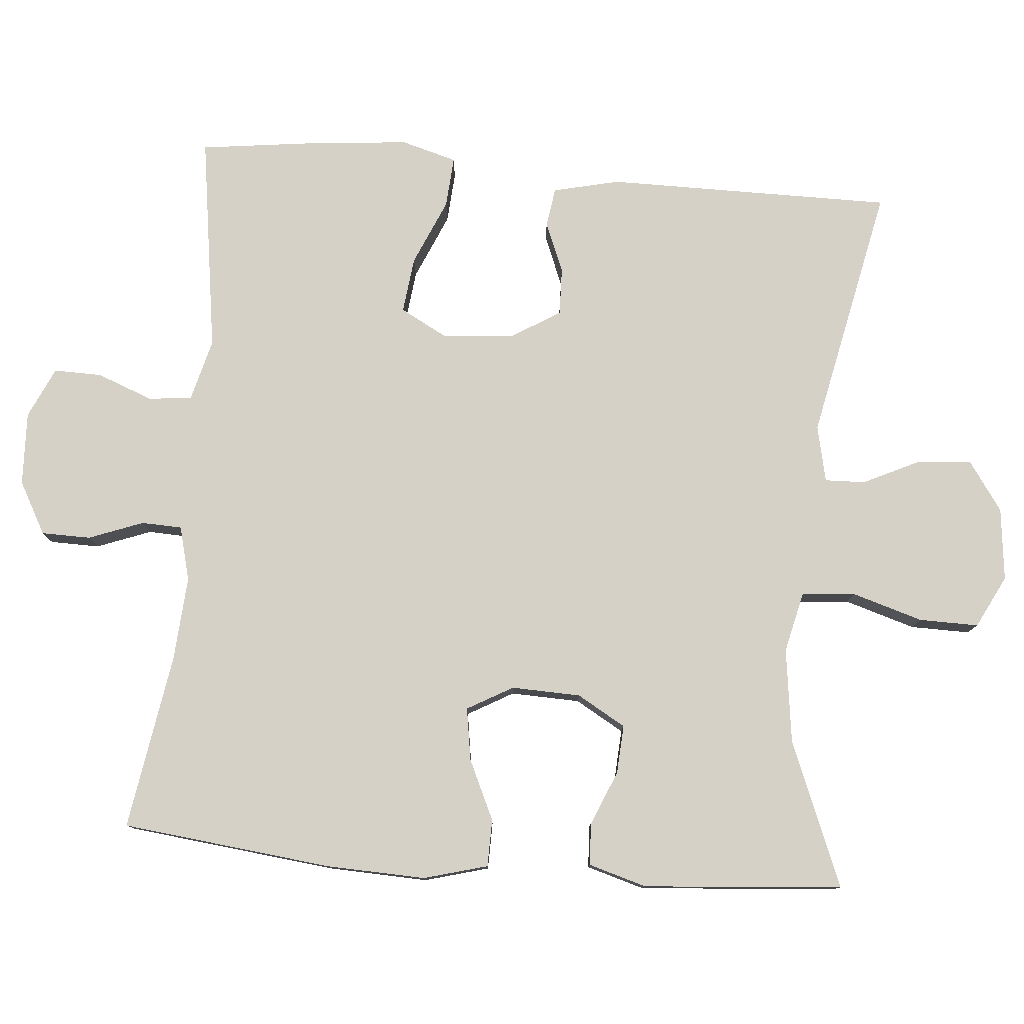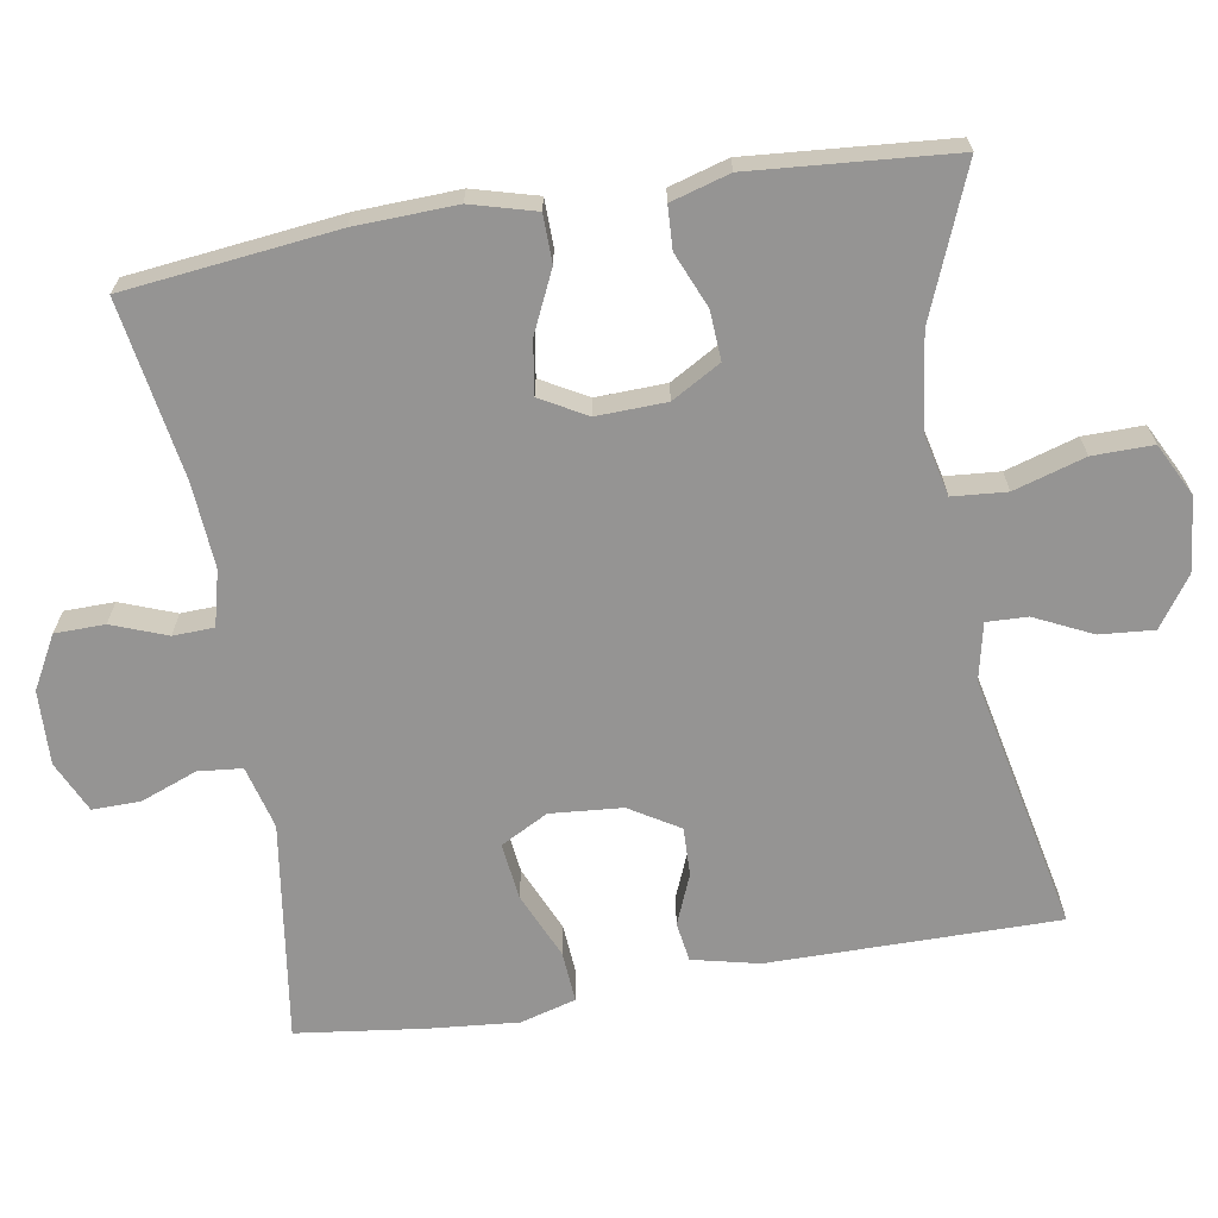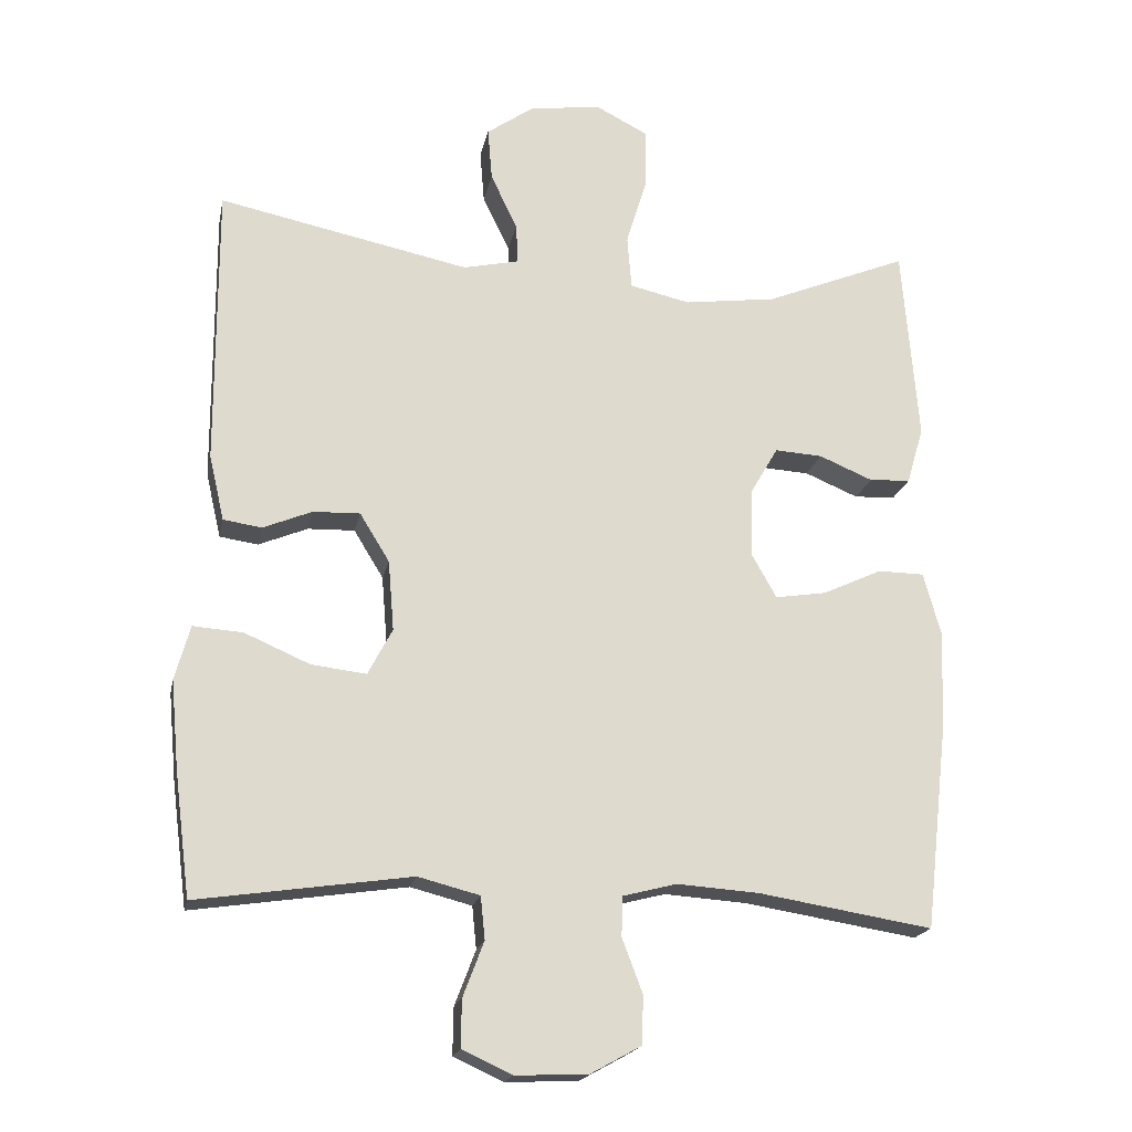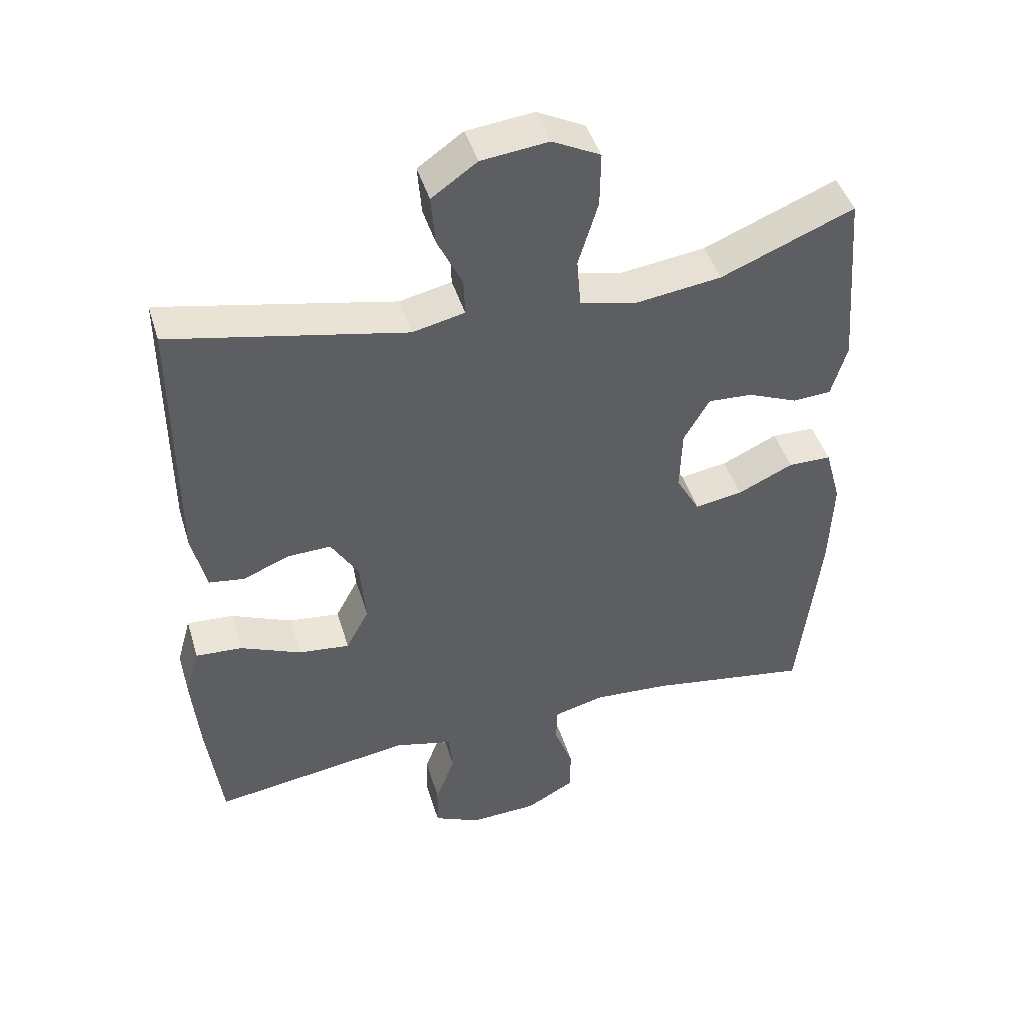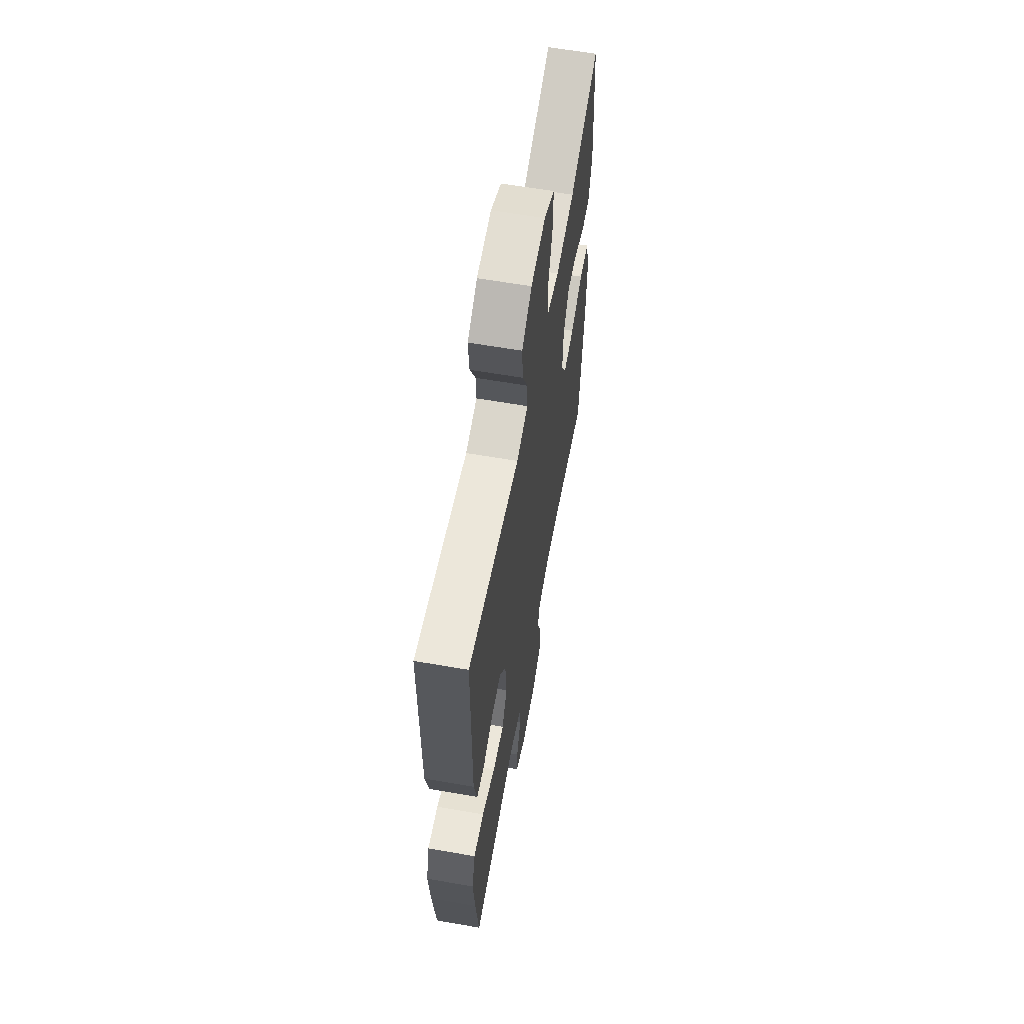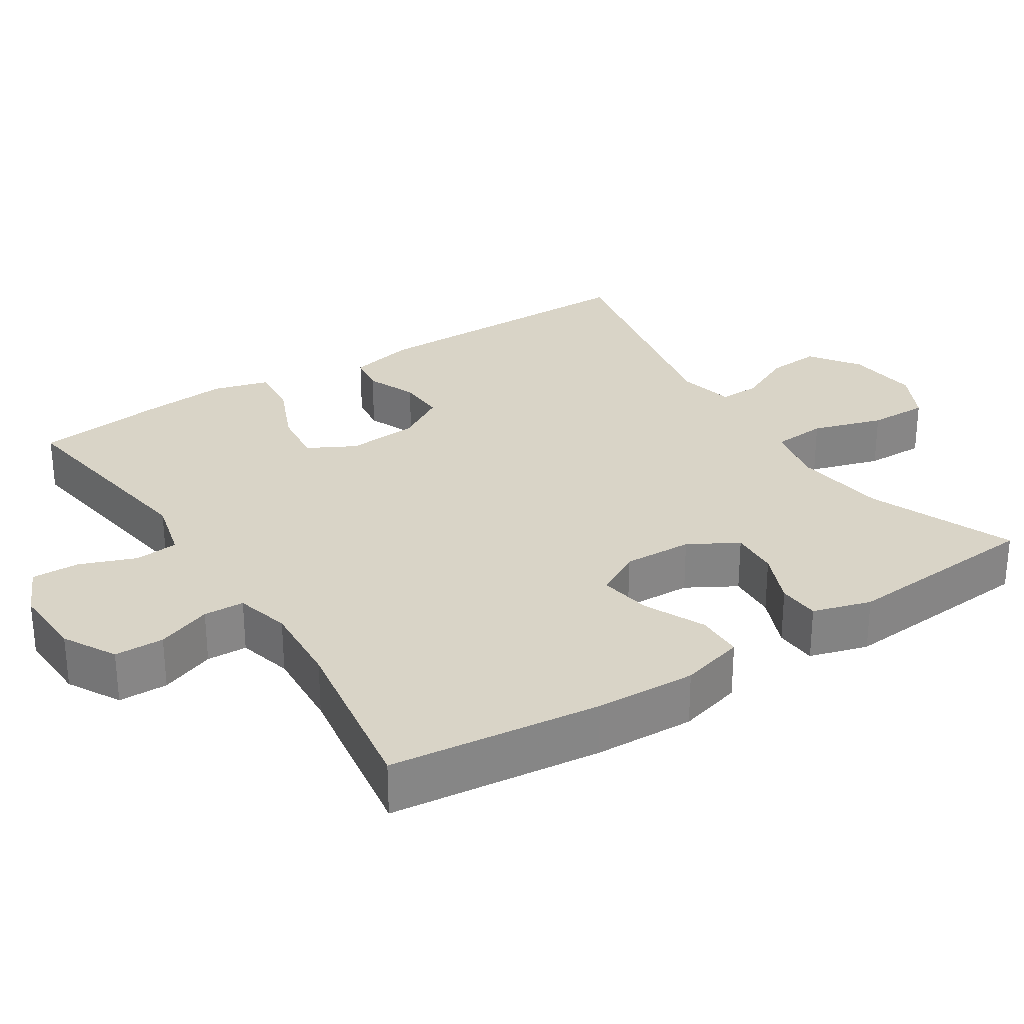
<metadata>
{"format":"obj","ext":"obj","renderer":"f3d","projection":"perspective","resolution":1024,"background":"white","views":[{"elev":78.9,"azim":-85.1,"up":"+Y"},{"elev":-67.1,"azim":-80.4,"up":"+Y"},{"elev":-19.0,"azim":168.8,"up":"+Z"},{"elev":45.0,"azim":163.4,"up":"+Z"},{"elev":61.1,"azim":100.1,"up":"+Z"},{"elev":28.8,"azim":-122.9,"up":"+Y"}]}
</metadata>
<code>
v -0.5 0.07 -0.5
v -0.532 0.07 -0.215
v -0.537 0.07 -0.079
v -0.513 0.07 0.008
v -0.449 0.07 0.009
v -0.367 0.07 -0.029
v -0.296 0.07 -0.04
v -0.261 0.07 0.022
v -0.264 0.07 0.116
v -0.302 0.07 0.182
v -0.368 0.07 0.178
v -0.442 0.07 0.147
v -0.499 0.07 0.15
v -0.522 0.07 0.229
v -0.5 0.07 0.5
v -0.303 0.07 0.42
v -0.175 0.07 0.403
v -0.092 0.07 0.422
v -0.086 0.07 0.495
v -0.115 0.07 0.591
v -0.116 0.07 0.672
v -0.045 0.07 0.708
v 0.054 0.07 0.697
v 0.121 0.07 0.65
v 0.115 0.07 0.577
v 0.078 0.07 0.5
v 0.076 0.07 0.445
v 0.153 0.07 0.428
v 0.5 0.07 0.5
v 0.499 0.07 0.111
v 0.478 0.07 0.021
v 0.425 0.07 0.013
v 0.357 0.07 0.041
v 0.292 0.07 0.043
v 0.251 0.07 -0.024
v 0.243 0.07 -0.121
v 0.277 0.07 -0.185
v 0.353 0.07 -0.176
v 0.443 0.07 -0.137
v 0.512 0.07 -0.132
v 0.533 0.07 -0.207
v 0.522 0.07 -0.328
v 0.5 0.07 -0.5
v 0.204 0.07 -0.457
v 0.119 0.07 -0.479
v 0.113 0.07 -0.538
v 0.142 0.07 -0.614
v 0.143 0.07 -0.679
v 0.074 0.07 -0.711
v -0.026 0.07 -0.707
v -0.097 0.07 -0.668
v -0.098 0.07 -0.601
v -0.07 0.07 -0.527
v -0.072 0.07 -0.472
v -0.146 0.07 -0.453
v -0.26 0.07 -0.461
v -0.5 0 -0.5
v -0.532 0 -0.215
v -0.537 0 -0.079
v -0.513 0 0.008
v -0.449 0 0.009
v -0.367 0 -0.029
v -0.296 0 -0.04
v -0.261 0 0.022
v -0.264 0 0.116
v -0.302 0 0.182
v -0.368 0 0.178
v -0.442 0 0.147
v -0.499 0 0.15
v -0.522 0 0.229
v -0.5 0 0.5
v -0.303 0 0.42
v -0.175 0 0.403
v -0.092 0 0.422
v -0.086 0 0.495
v -0.115 0 0.591
v -0.116 0 0.672
v -0.045 0 0.708
v 0.054 0 0.697
v 0.121 0 0.65
v 0.115 0 0.577
v 0.078 0 0.5
v 0.076 0 0.445
v 0.153 0 0.428
v 0.5 0 0.5
v 0.499 0 0.111
v 0.478 0 0.021
v 0.425 0 0.013
v 0.357 0 0.041
v 0.292 0 0.043
v 0.251 0 -0.024
v 0.243 0 -0.121
v 0.277 0 -0.185
v 0.353 0 -0.176
v 0.443 0 -0.137
v 0.512 0 -0.132
v 0.533 0 -0.207
v 0.522 0 -0.328
v 0.5 0 -0.5
v 0.204 0 -0.457
v 0.119 0 -0.479
v 0.113 0 -0.538
v 0.142 0 -0.614
v 0.143 0 -0.679
v 0.074 0 -0.711
v -0.026 0 -0.707
v -0.097 0 -0.668
v -0.098 0 -0.601
v -0.07 0 -0.527
v -0.072 0 -0.472
v -0.146 0 -0.453
v -0.26 0 -0.461
f 50 51 52 53
f 50 53 54
f 49 50 54
f 46 47 48 49
f 45 46 49 54
f 44 45 54 55
f 42 43 44
f 41 42 44 55
f 38 39 40 41
f 37 38 41 55
f 30 31 32 33
f 28 29 30 33
f 27 28 33 34
f 23 24 25 26
f 23 26 27
f 22 23 27
f 19 20 21 22
f 18 19 22 27
f 17 18 27 34
f 13 14 15 16
f 11 12 13 16
f 10 11 16 17
f 9 10 17 34
f 3 4 5 6
f 3 6 7
f 56 1 2 3
f 56 3 7
f 36 37 55 56
f 35 36 56 7
f 8 9 34 35
f 7 8 35
f 109 108 107 106
f 110 109 106
f 110 106 105
f 105 104 103 102
f 110 105 102 101
f 111 110 101 100
f 100 99 98
f 111 100 98 97
f 97 96 95 94
f 111 97 94 93
f 89 88 87 86
f 89 86 85 84
f 90 89 84 83
f 82 81 80 79
f 83 82 79
f 83 79 78
f 78 77 76 75
f 83 78 75 74
f 90 83 74 73
f 72 71 70 69
f 72 69 68 67
f 73 72 67 66
f 90 73 66 65
f 62 61 60 59
f 63 62 59
f 59 58 57 112
f 63 59 112
f 112 111 93 92
f 63 112 92 91
f 91 90 65 64
f 91 64 63
f 1 57 58 2
f 2 58 59 3
f 3 59 60 4
f 4 60 61 5
f 5 61 62 6
f 6 62 63 7
f 7 63 64 8
f 8 64 65 9
f 9 65 66 10
f 10 66 67 11
f 11 67 68 12
f 12 68 69 13
f 13 69 70 14
f 14 70 71 15
f 15 71 72 16
f 16 72 73 17
f 17 73 74 18
f 18 74 75 19
f 19 75 76 20
f 20 76 77 21
f 21 77 78 22
f 22 78 79 23
f 23 79 80 24
f 24 80 81 25
f 25 81 82 26
f 26 82 83 27
f 27 83 84 28
f 28 84 85 29
f 29 85 86 30
f 30 86 87 31
f 31 87 88 32
f 32 88 89 33
f 33 89 90 34
f 34 90 91 35
f 35 91 92 36
f 36 92 93 37
f 37 93 94 38
f 38 94 95 39
f 39 95 96 40
f 40 96 97 41
f 41 97 98 42
f 42 98 99 43
f 43 99 100 44
f 44 100 101 45
f 45 101 102 46
f 46 102 103 47
f 47 103 104 48
f 48 104 105 49
f 49 105 106 50
f 50 106 107 51
f 51 107 108 52
f 52 108 109 53
f 53 109 110 54
f 54 110 111 55
f 55 111 112 56
f 56 112 57 1

</code>
